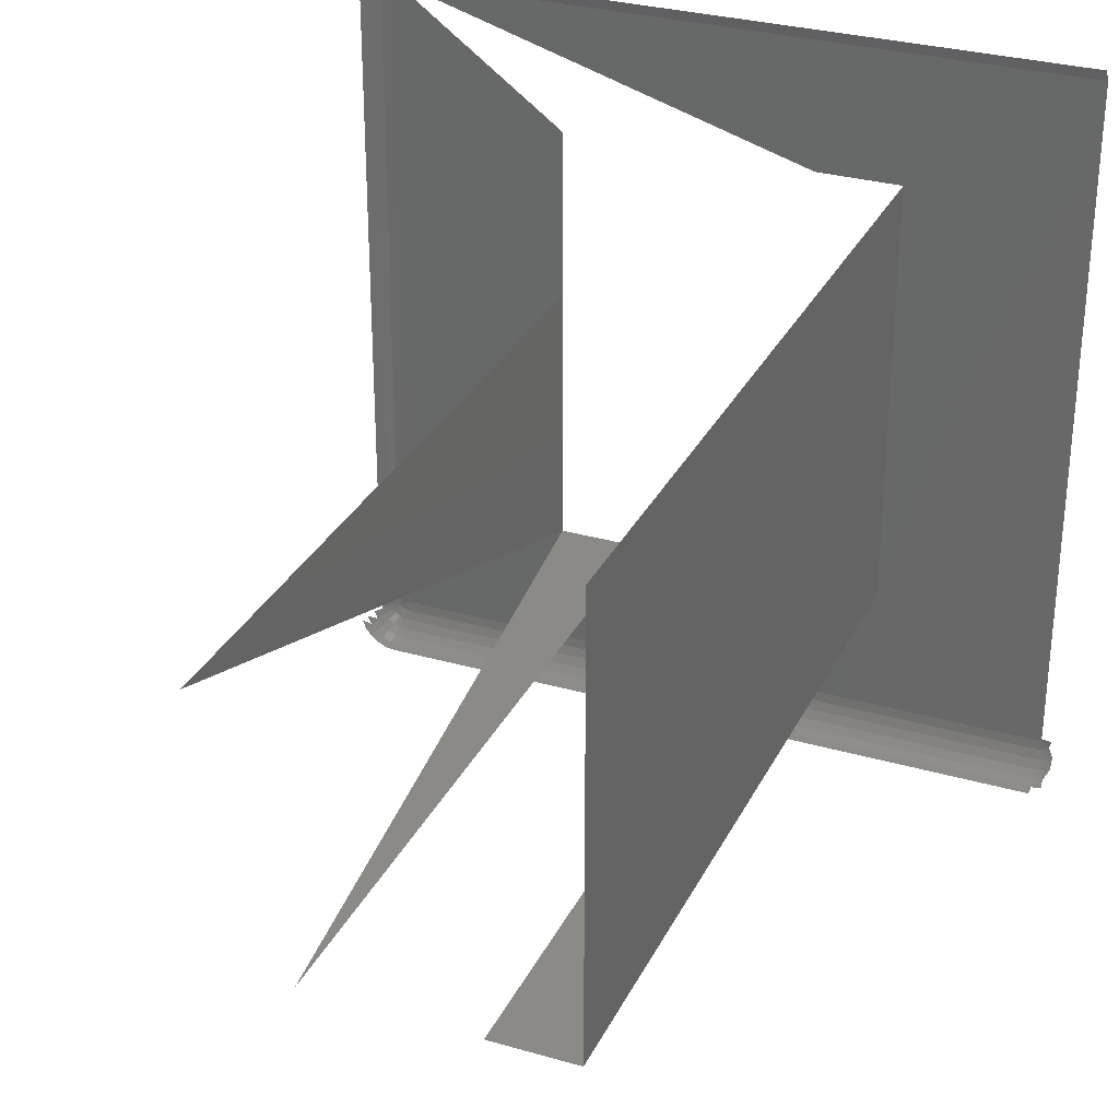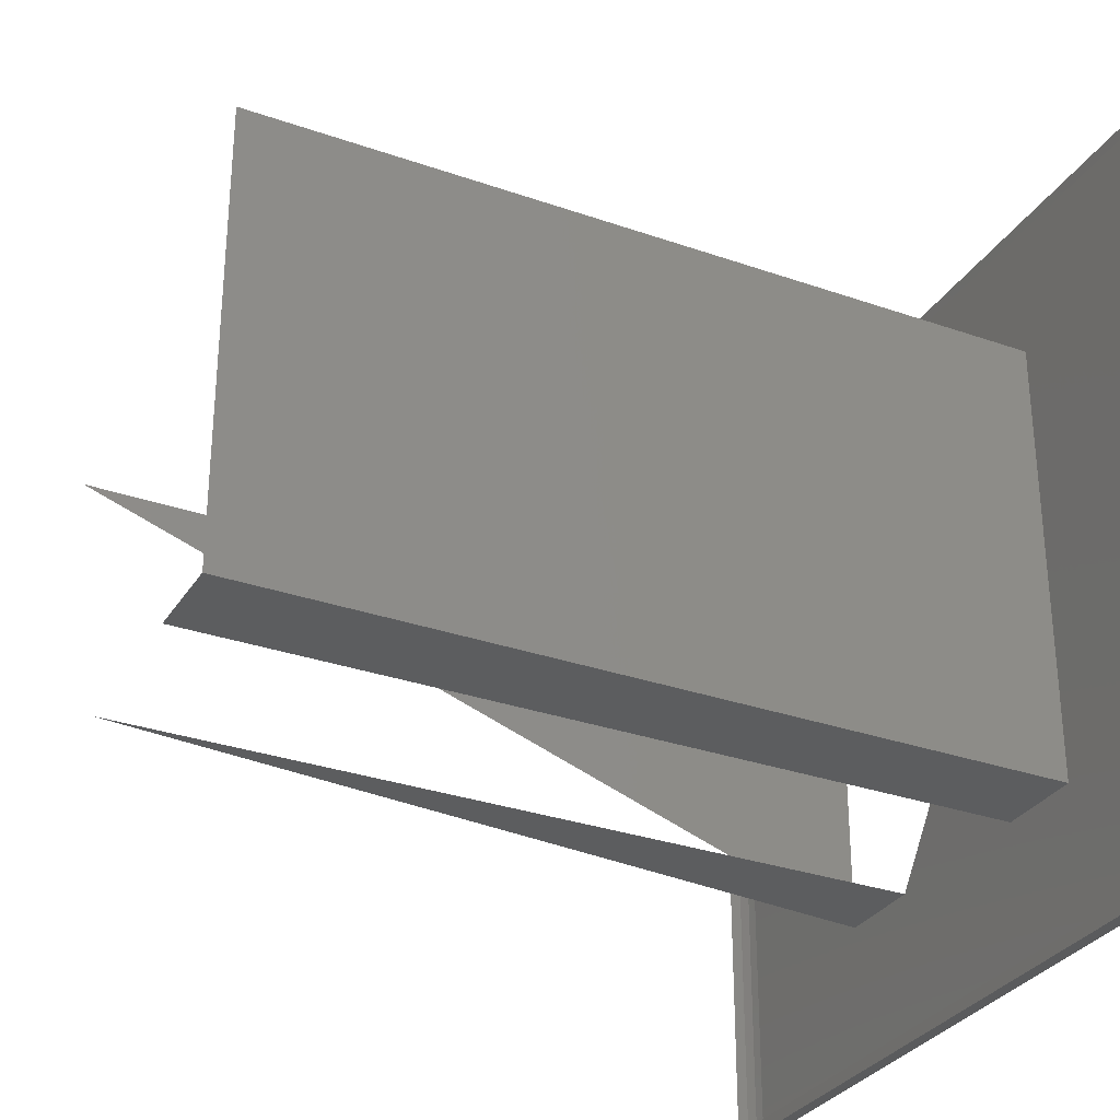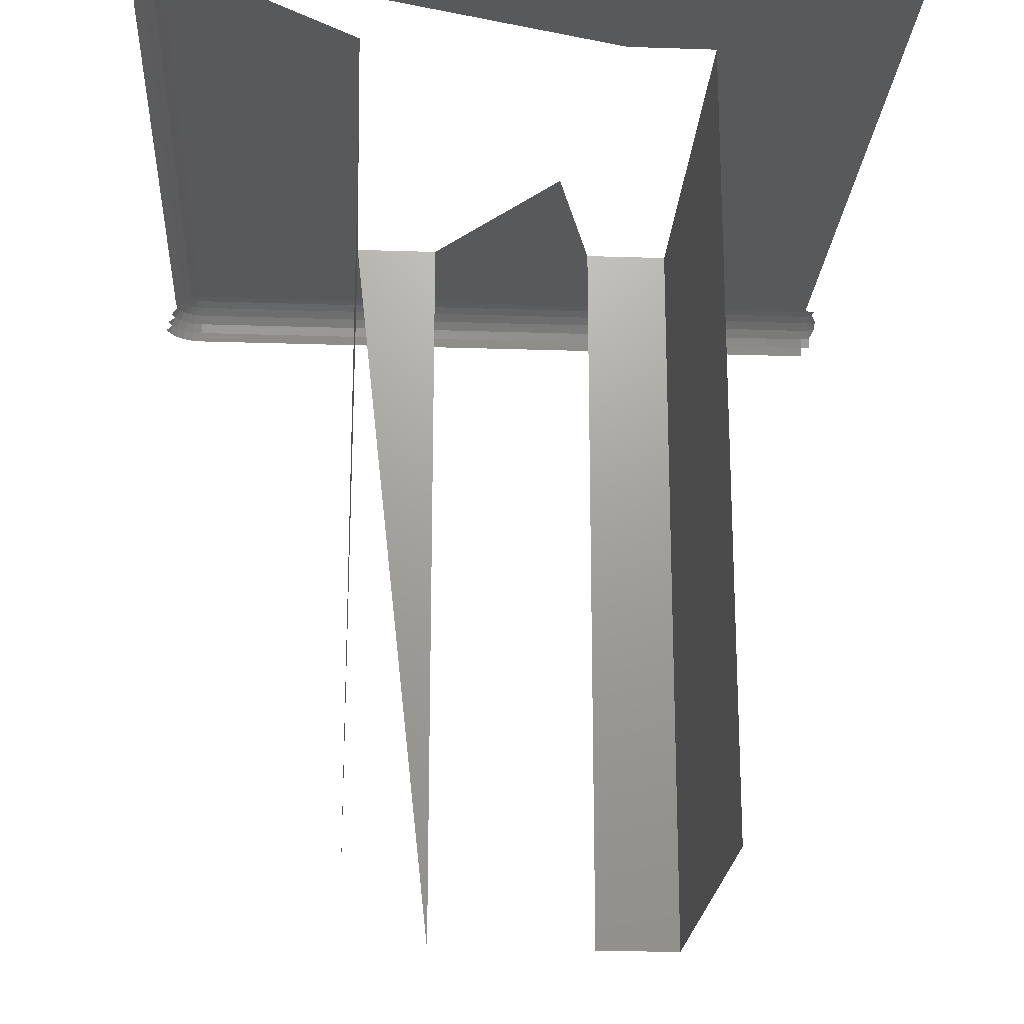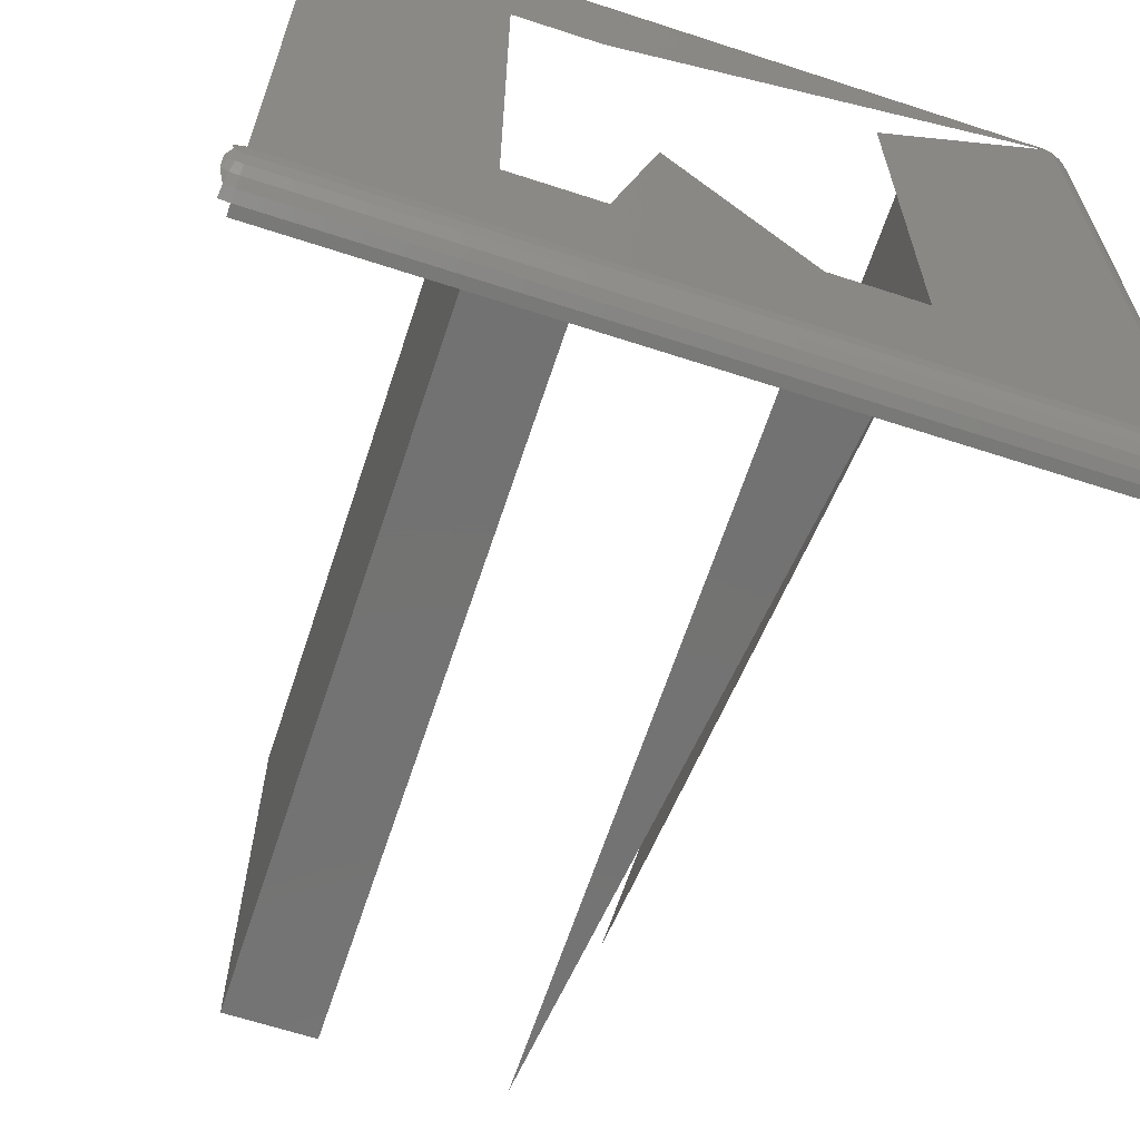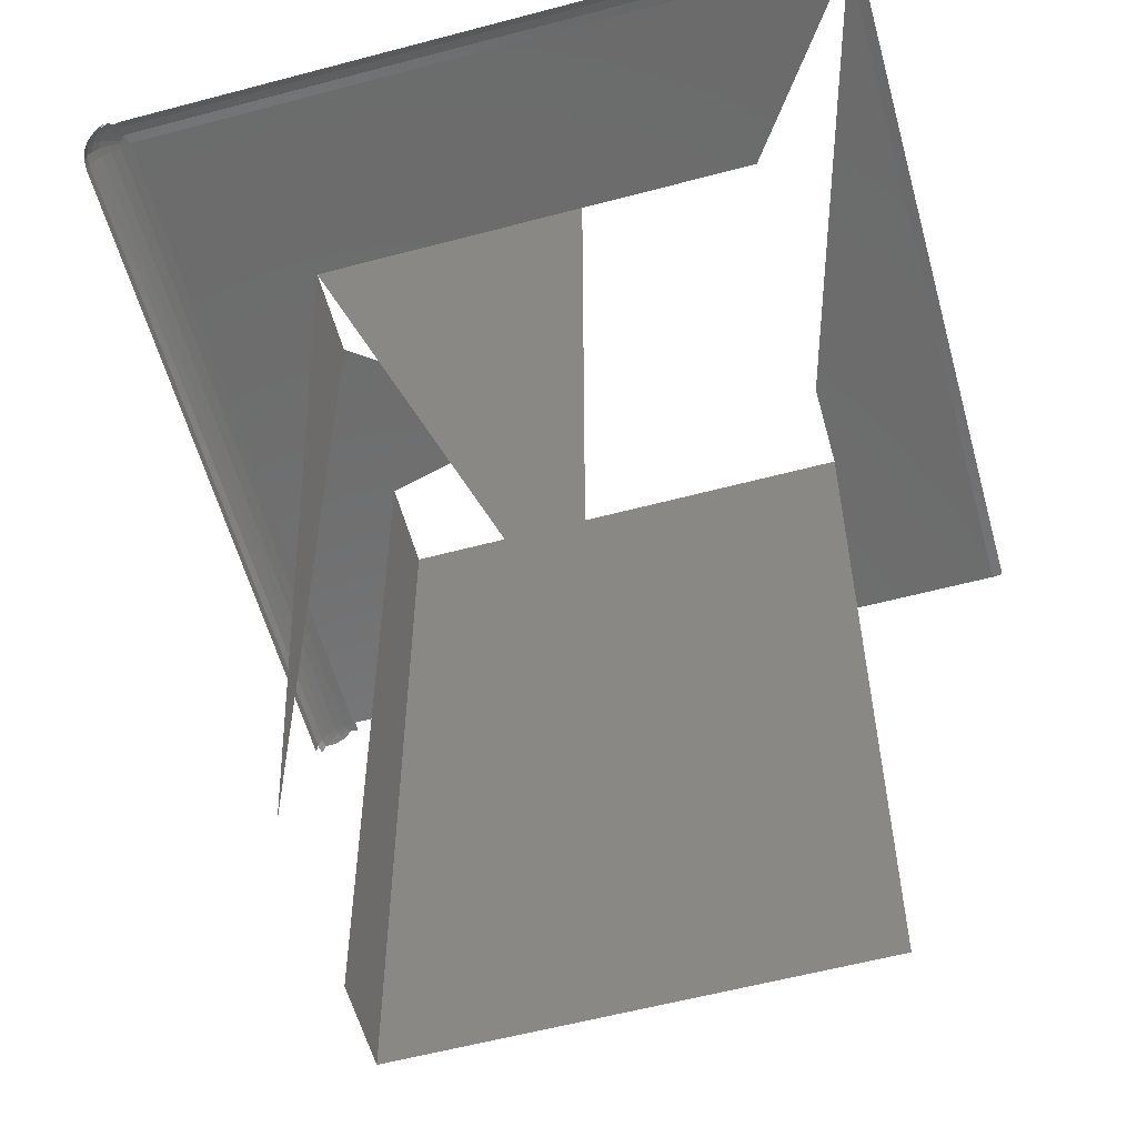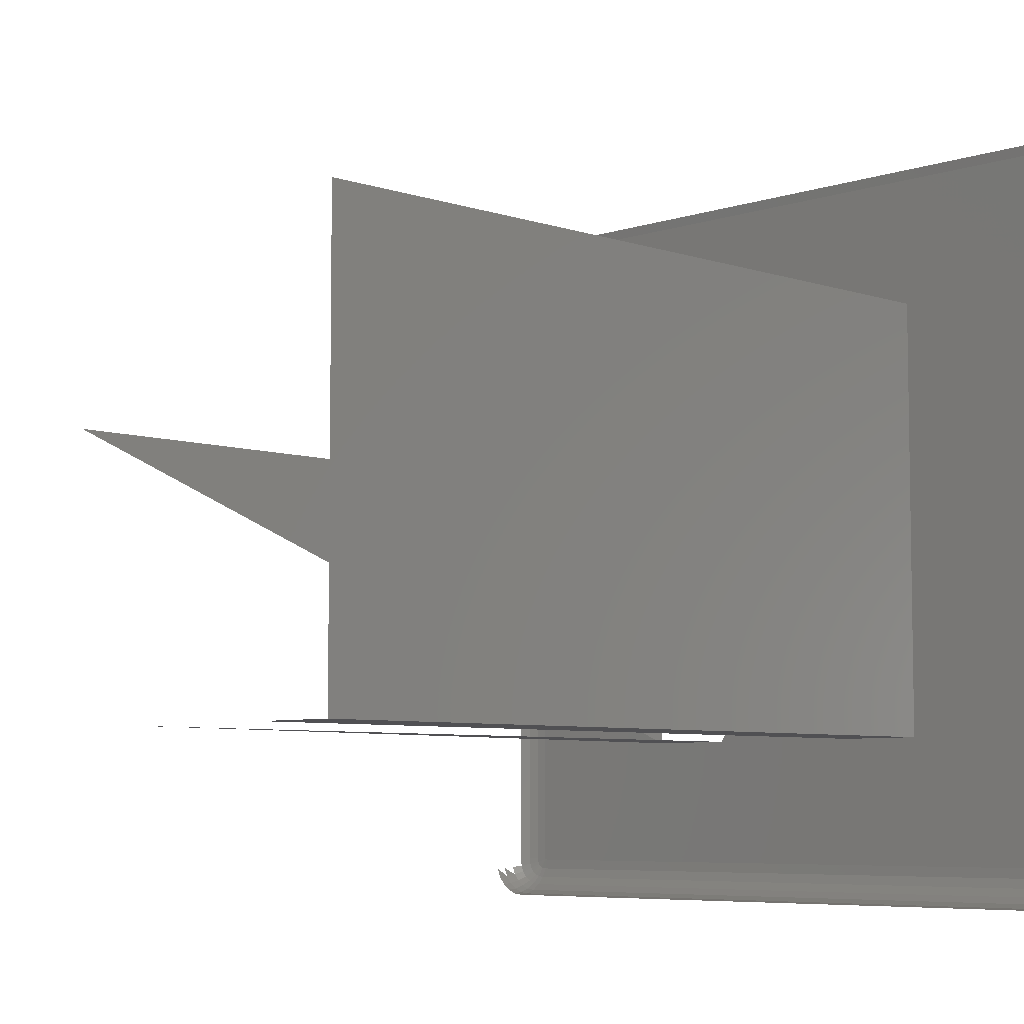
<metadata>
{"format":"stl","ext":"stl","renderer":"f3d","projection":"perspective","resolution":1024,"background":"white","views":[{"elev":30.4,"azim":-157.4,"up":"+Y"},{"elev":-30.7,"azim":-116.8,"up":"+Y"},{"elev":-21.1,"azim":176.6,"up":"+Z"},{"elev":-64.7,"azim":-18.2,"up":"+Y"},{"elev":-58.0,"azim":105.4,"up":"+Z"},{"elev":-6.4,"azim":-134.8,"up":"+Y"}]}
</metadata>
<code>
# stl→obj: 105 verts, 159 faces
v 22.61 -23.05 49.91
v 22.61 -23.7 49.67
v 22.45 -23.11 49.91
v 22.21 -23.75 49.67
v 22.29 -22.5 50
v 22.91 -23.57 49.67
v 22.24 -24.27 49.27
v 22.17 -23.15 49.91
v 22.27 -22.48 50
v 22.74 -22.95 49.91
v 22.75 -24.2 49.27
v -22.63 -23.75 49.67
v -22.59 -23.15 49.91
v 22.29 -22.34 50
v 22.84 -22.82 49.91
v 23.17 -23.38 49.67
v 23.17 -24.03 49.27
v -22.66 -24.27 49.27
v 22.85 -24.59 48.75
v -22.55 -22.5 50
v 22.13 -22.5 50
v 22.29 22.34 50
v 22.94 -22.38 49.91
v 22.9 -22.66 49.91
v 23.37 -24.37 48.75
v -22.87 -23.11 49.91
v 22.27 -24.67 48.75
v -23.03 -23.7 49.67
v -22.69 -22.48 50
v 21.29 -22.5 50
v 22.27 22.48 50
v 22.94 22.38 49.91
v 23.36 -23.12 49.67
v 23.54 -23.75 49.27
v 23.82 -24.03 48.75
v -22.71 -22.5 50
v -22.69 -24.67 48.75
v -23.16 -24.2 49.27
v 23.5 -24.59 48.15
v 22.92 -24.83 48.15
v -22.55 22.5 50
v -11.17 -14.23 50
v 22.13 22.5 50
v 22.9 22.66 49.91
v 22.29 22.5 50
v 23.54 22.42 49.67
v 23.49 -22.82 49.67
v 24 -24.21 48.15
v -23.02 -23.05 49.91
v 22.29 -24.91 48.15
v -23.33 -23.57 49.67
v -11.17 14.21 50
v -22.69 22.48 50
v -22.71 -22.34 50
v -5.649 -14.23 50
v 10.75 -14.23 50
v 22.17 23.15 49.91
v 23.49 22.82 49.67
v 22.45 23.11 49.91
v 23.54 -22.42 49.67
v 23.82 -23.38 49.27
v 24.16 -23.58 48.75
v 24.38 -23.71 48.15
v -23.16 -22.95 49.91
v -22.7 -24.91 48.15
v -23.27 -24.59 48.75
v -23.59 -24.03 49.27
v 24.06 -24.27 47.5
v 23.54 -24.67 47.5
v 22.94 -24.91 47.5
v -22.59 23.15 49.91
v -23.32 -22.66 49.91
v -11.17 -14.23 2.82e-14
v 5.231 -14.23 50
v 10.75 3.063 50
v 23.36 23.12 49.67
v 22.84 22.82 49.91
v 22.61 23.05 49.91
v 23.99 22.96 49.27
v 24.06 22.45 49.27
v 23.99 -22.96 49.27
v 24.46 -23.75 47.5
v -23.26 -22.82 49.91
v 22.29 -25 47.5
v -23.59 -23.38 49.67
v -5.649 14.21 50
v -22.71 22.5 50
v -22.71 22.34 50
v -23.36 -22.38 49.91
v -5.649 -14.23 2.82e-14
v -2.843 -3.147 50
v -11.17 14.21 7.332e-14
v 5.231 -14.23 2.82e-14
v 10.75 3.063 -1.748e-13
v 10.75 14.21 50
v 22.21 23.75 49.67
v 23.82 23.38 49.27
v 22.74 22.95 49.91
v 22.61 23.7 49.67
v 24.06 -22.45 49.27
v 24.38 -23.06 48.75
v 24.62 -23.12 48.15
v 24.71 -23.15 47.5
v -22.71 -25 47.5
v -23.33 -24.83 48.15
f 1 2 3
f 4 3 2
f 1 3 5
f 2 1 6
f 2 7 4
f 3 4 8
f 3 9 5
f 10 1 5
f 10 6 1
f 6 11 2
f 7 12 4
f 7 2 11
f 4 13 8
f 8 9 3
f 14 5 9
f 15 10 5
f 6 10 16
f 11 6 17
f 13 4 12
f 12 7 18
f 19 7 11
f 20 8 13
f 9 8 21
f 9 22 14
f 5 14 23
f 24 15 5
f 15 16 10
f 16 17 6
f 25 11 17
f 12 26 13
f 27 18 7
f 18 28 12
f 11 25 19
f 7 19 27
f 13 29 20
f 8 20 30
f 8 30 21
f 21 31 9
f 32 14 22
f 9 31 22
f 14 32 23
f 5 23 24
f 24 33 15
f 16 15 33
f 17 16 34
f 17 35 25
f 36 13 26
f 26 12 28
f 18 27 37
f 28 18 38
f 39 19 25
f 40 27 19
f 29 41 20
f 13 36 29
f 20 42 30
f 30 43 21
f 21 43 31
f 22 44 32
f 45 22 31
f 46 23 32
f 23 47 24
f 33 24 47
f 33 34 16
f 35 17 34
f 48 25 35
f 36 26 49
f 28 49 26
f 50 37 27
f 37 38 18
f 38 51 28
f 25 48 39
f 19 39 40
f 27 40 50
f 20 41 52
f 29 53 41
f 36 54 29
f 30 42 55
f 42 20 52
f 56 43 30
f 57 31 43
f 58 32 44
f 22 45 44
f 31 59 45
f 32 58 46
f 23 46 60
f 47 23 60
f 47 61 33
f 34 33 61
f 34 62 35
f 35 63 48
f 36 49 64
f 49 28 51
f 37 50 65
f 38 37 66
f 51 38 67
f 68 39 48
f 69 40 39
f 70 50 40
f 52 41 43
f 53 71 41
f 54 53 29
f 72 54 36
f 73 55 42
f 30 55 74
f 52 73 42
f 30 74 56
f 75 43 56
f 41 57 43
f 31 57 59
f 44 76 58
f 44 45 77
f 78 45 59
f 79 46 58
f 80 60 46
f 60 81 47
f 61 47 81
f 62 34 61
f 63 35 62
f 82 48 63
f 51 64 49
f 36 64 83
f 84 65 50
f 65 66 37
f 66 67 38
f 67 85 51
f 48 82 68
f 39 68 69
f 40 69 70
f 50 70 84
f 52 43 86
f 57 41 71
f 87 71 53
f 53 54 88
f 36 83 72
f 54 72 89
f 55 73 90
f 74 55 91
f 73 52 92
f 93 56 74
f 56 94 75
f 95 43 75
f 96 59 57
f 97 58 76
f 76 44 77
f 77 45 98
f 99 78 59
f 98 45 78
f 58 97 79
f 46 79 80
f 60 80 100
f 81 60 100
f 101 61 81
f 61 101 62
f 62 102 63
f 63 103 82
f 64 51 85
f 85 83 64
f 65 84 104
f 66 65 105

</code>
